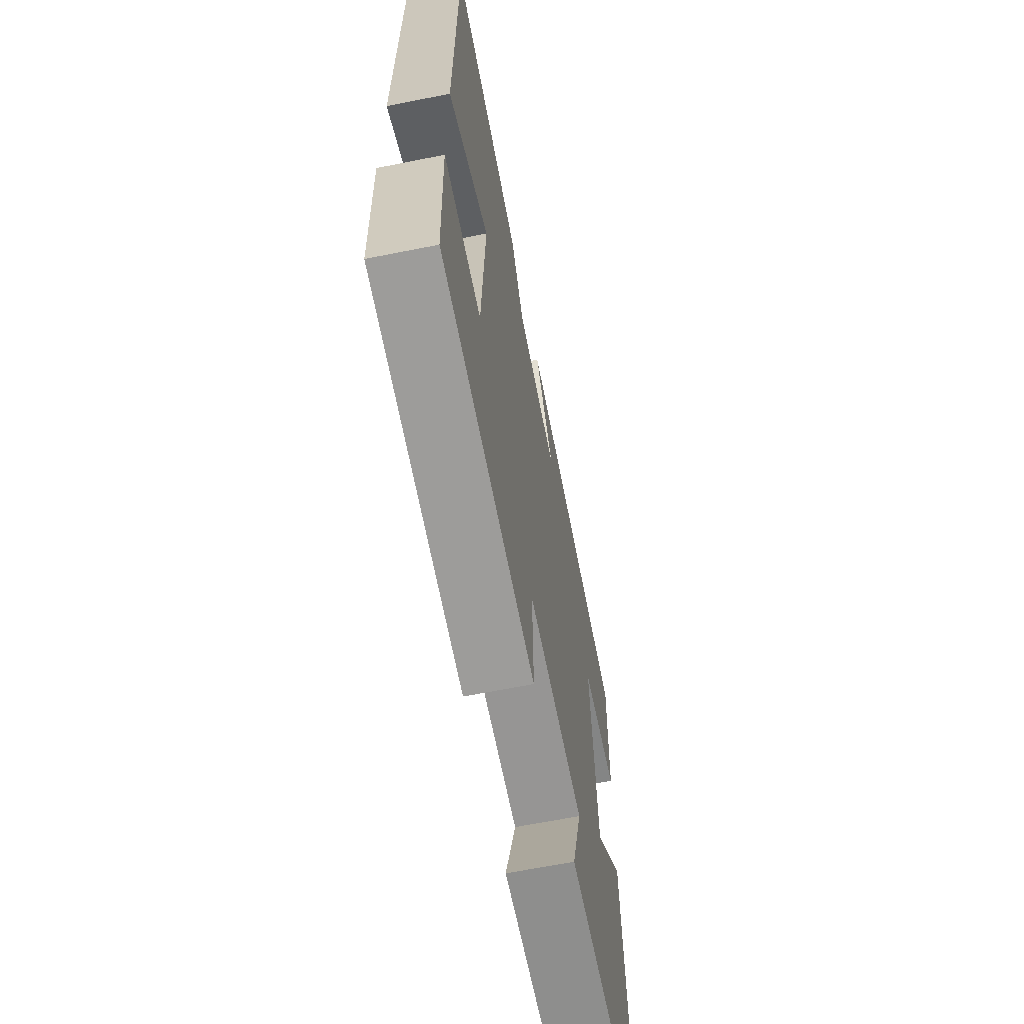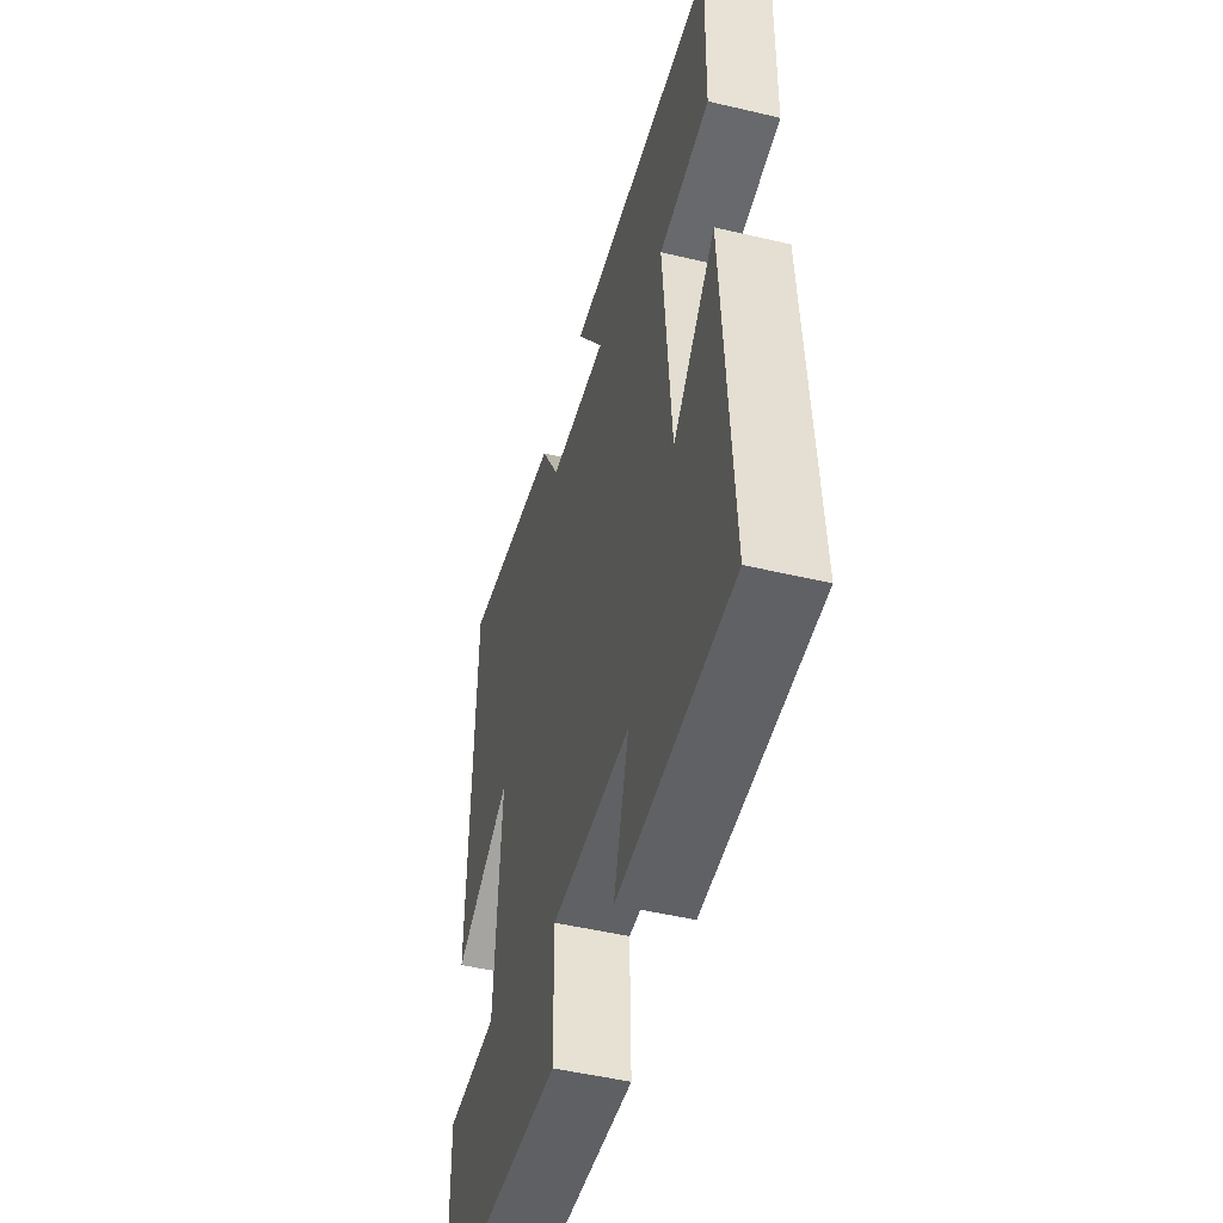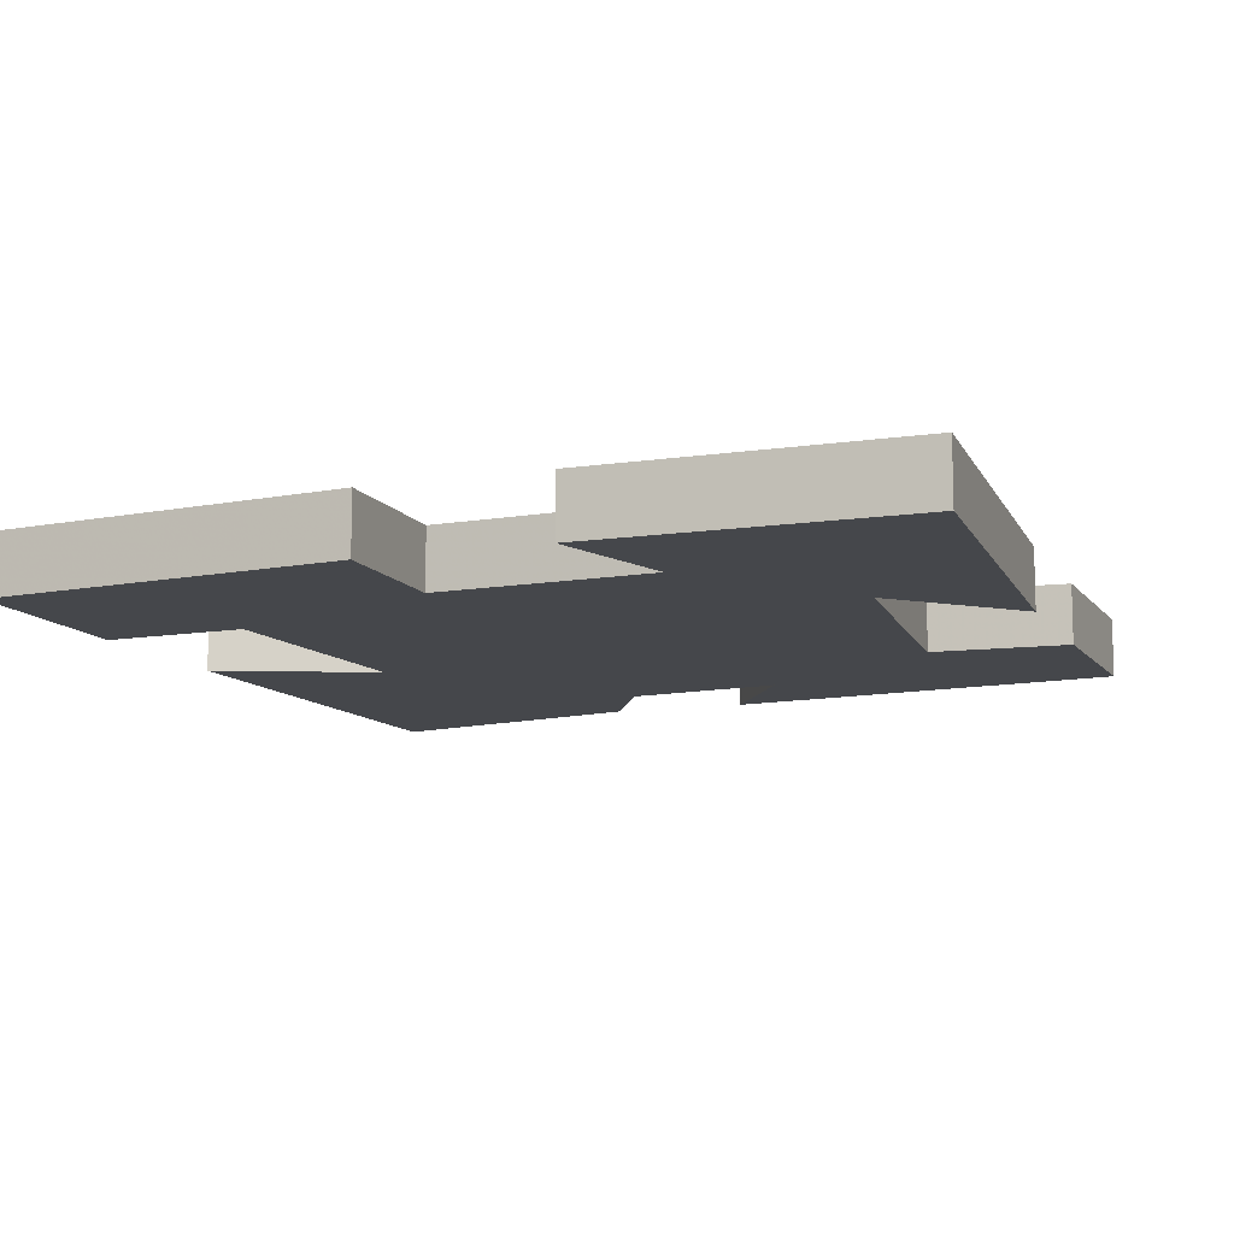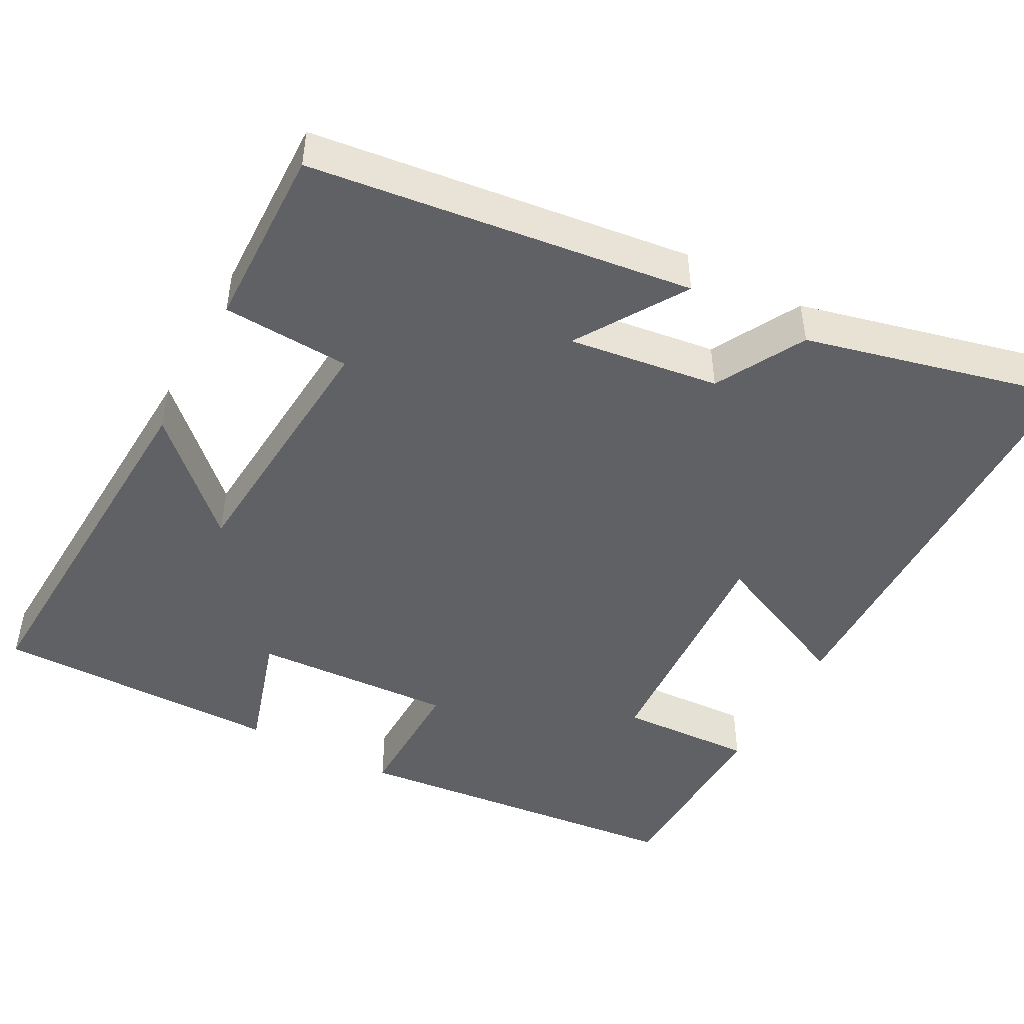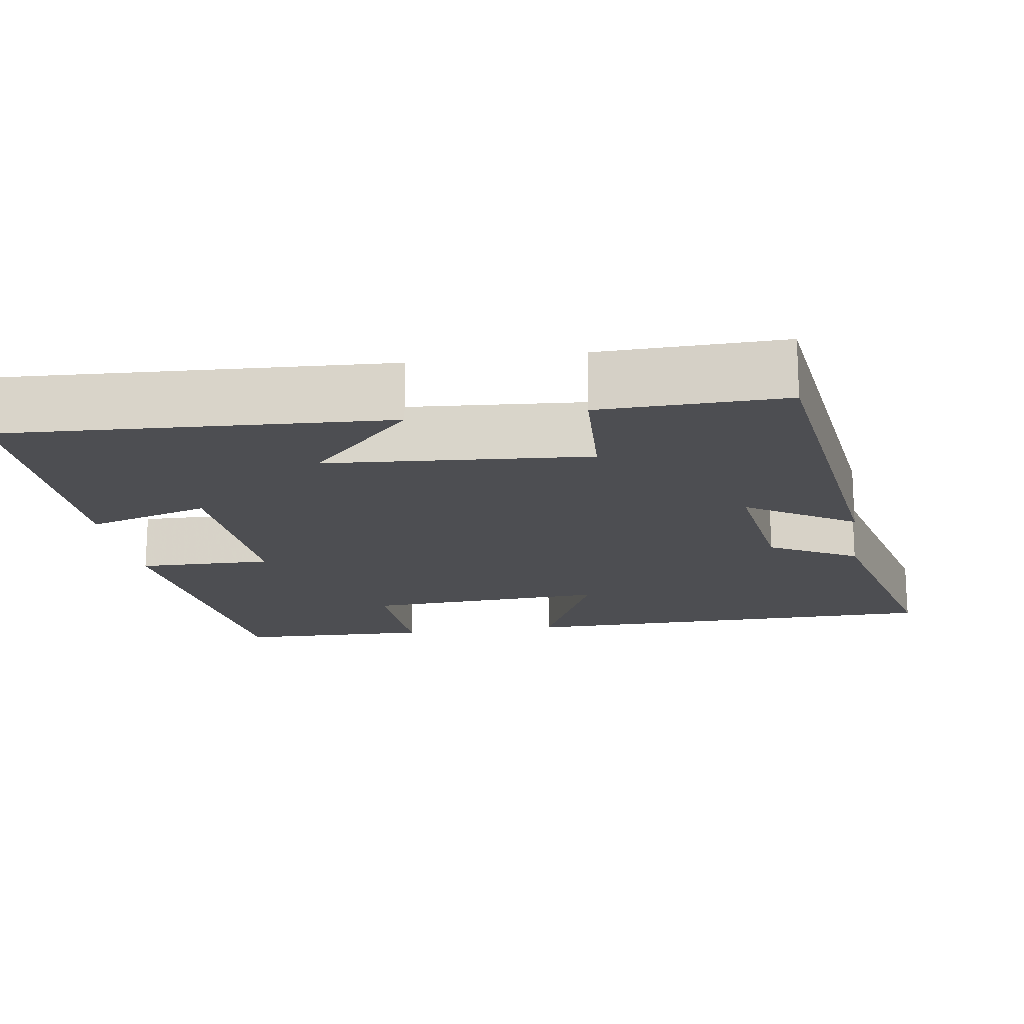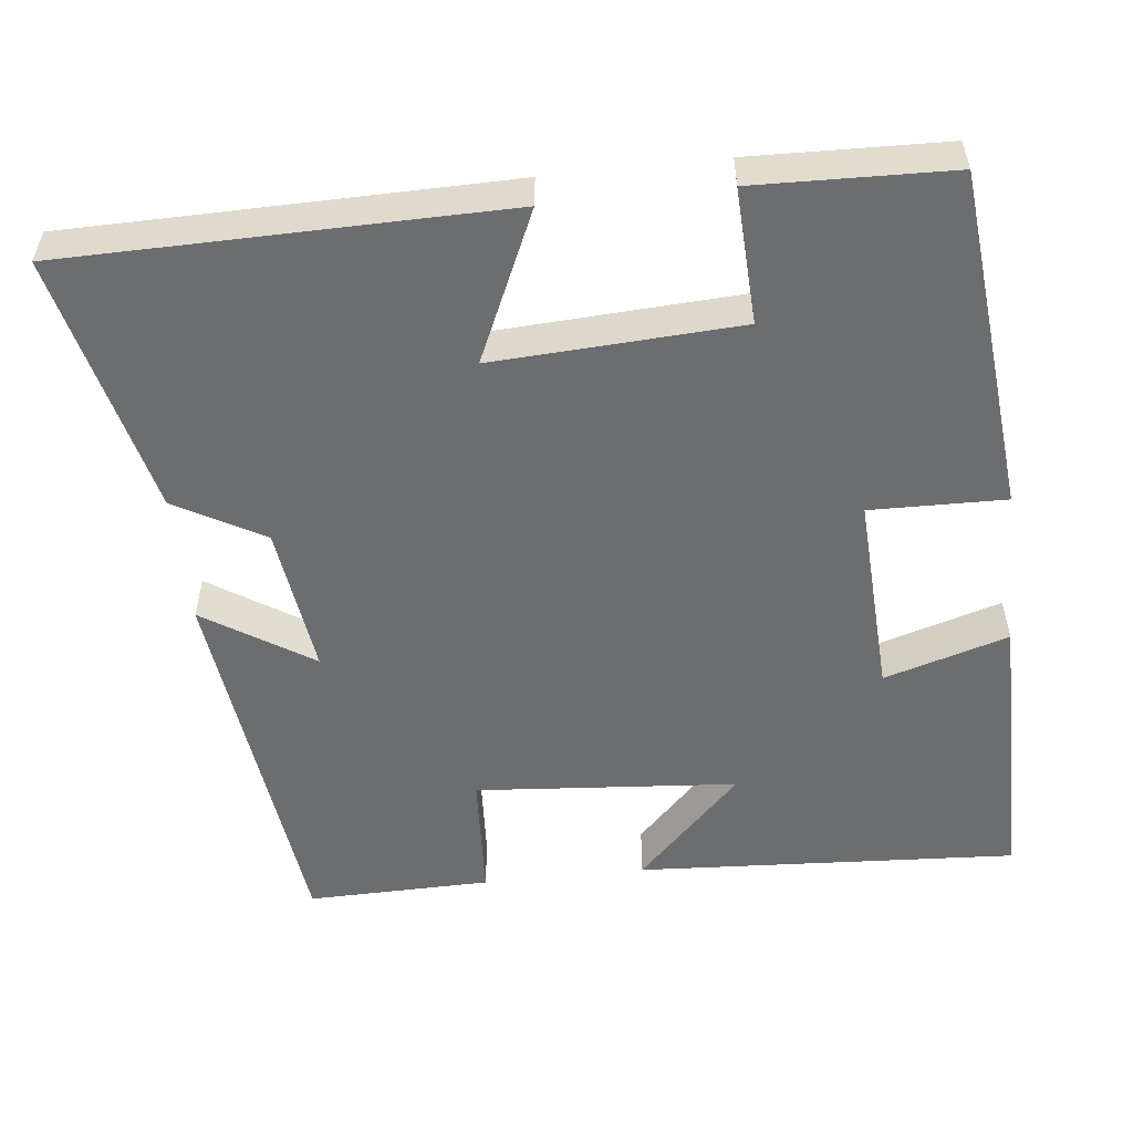
<metadata>
{"format":"obj","ext":"obj","renderer":"f3d","projection":"perspective","resolution":1024,"background":"white","views":[{"elev":-64.6,"azim":101.4,"up":"+Z"},{"elev":-49.6,"azim":-104.6,"up":"+Z"},{"elev":-10.6,"azim":-159.5,"up":"+Y"},{"elev":-47.1,"azim":-28.2,"up":"+Y"},{"elev":-17.1,"azim":-81.2,"up":"+Y"},{"elev":-53.9,"azim":96.2,"up":"+Y"}]}
</metadata>
<code>
v -0.527 0.07 -0.502
v -0.5 0.07 -0.01
v -0.361 0.07 -0.145
v -0.335 0.07 0.193
v -0.5 0.07 0.202
v -0.505 0.07 0.439
v -0.012 0.07 0.5
v -0.101 0.07 0.36
v 0.093 0.07 0.386
v 0.156 0.07 0.5
v 0.492 0.07 0.581
v 0.5 0.07 0.019
v 0.308 0.07 0.105
v 0.326 0.07 -0.211
v 0.5 0.07 -0.203
v 0.493 0.07 -0.455
v 0.053 0.07 -0.5
v 0.056 0.07 -0.326
v -0.204 0.07 -0.34
v -0.155 0.07 -0.5
v -0.527 0 -0.502
v -0.5 0 -0.01
v -0.361 0 -0.145
v -0.335 0 0.193
v -0.5 0 0.202
v -0.505 0 0.439
v -0.012 0 0.5
v -0.101 0 0.36
v 0.093 0 0.386
v 0.156 0 0.5
v 0.492 0 0.581
v 0.5 0 0.019
v 0.308 0 0.105
v 0.326 0 -0.211
v 0.5 0 -0.203
v 0.493 0 -0.455
v 0.053 0 -0.5
v 0.056 0 -0.326
v -0.204 0 -0.34
v -0.155 0 -0.5
f 19 20 1 2
f 15 16 17 18
f 14 15 18 19
f 13 14 19
f 10 11 12 13
f 9 10 13 19
f 8 9 19
f 5 6 7 8
f 4 5 8
f 3 4 8 19
f 2 3 19
f 22 21 40 39
f 38 37 36 35
f 39 38 35 34
f 39 34 33
f 33 32 31 30
f 39 33 30 29
f 39 29 28
f 28 27 26 25
f 28 25 24
f 39 28 24 23
f 39 23 22
f 1 21 22 2
f 2 22 23 3
f 3 23 24 4
f 4 24 25 5
f 5 25 26 6
f 6 26 27 7
f 7 27 28 8
f 8 28 29 9
f 9 29 30 10
f 10 30 31 11
f 11 31 32 12
f 12 32 33 13
f 13 33 34 14
f 14 34 35 15
f 15 35 36 16
f 16 36 37 17
f 17 37 38 18
f 18 38 39 19
f 19 39 40 20
f 20 40 21 1

</code>
